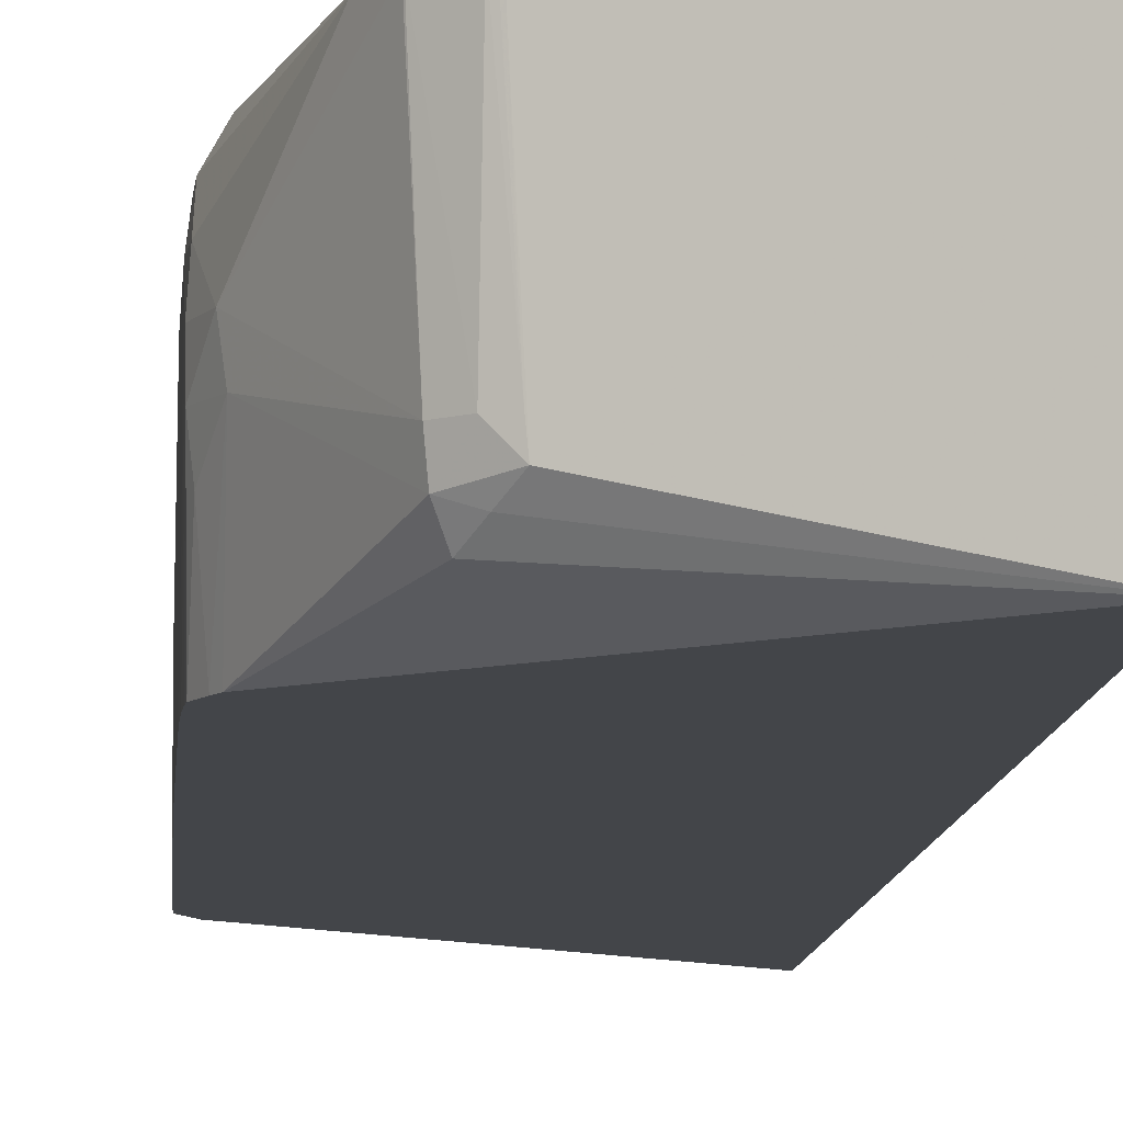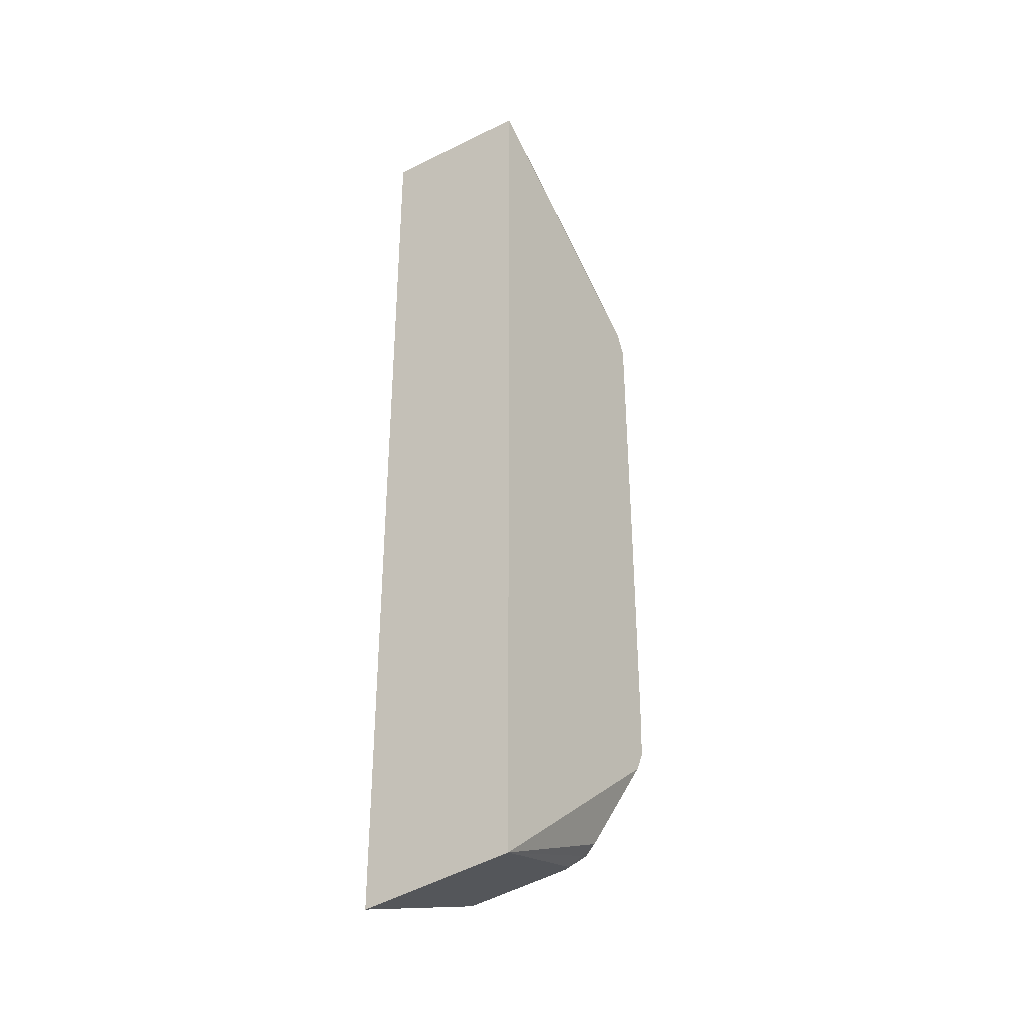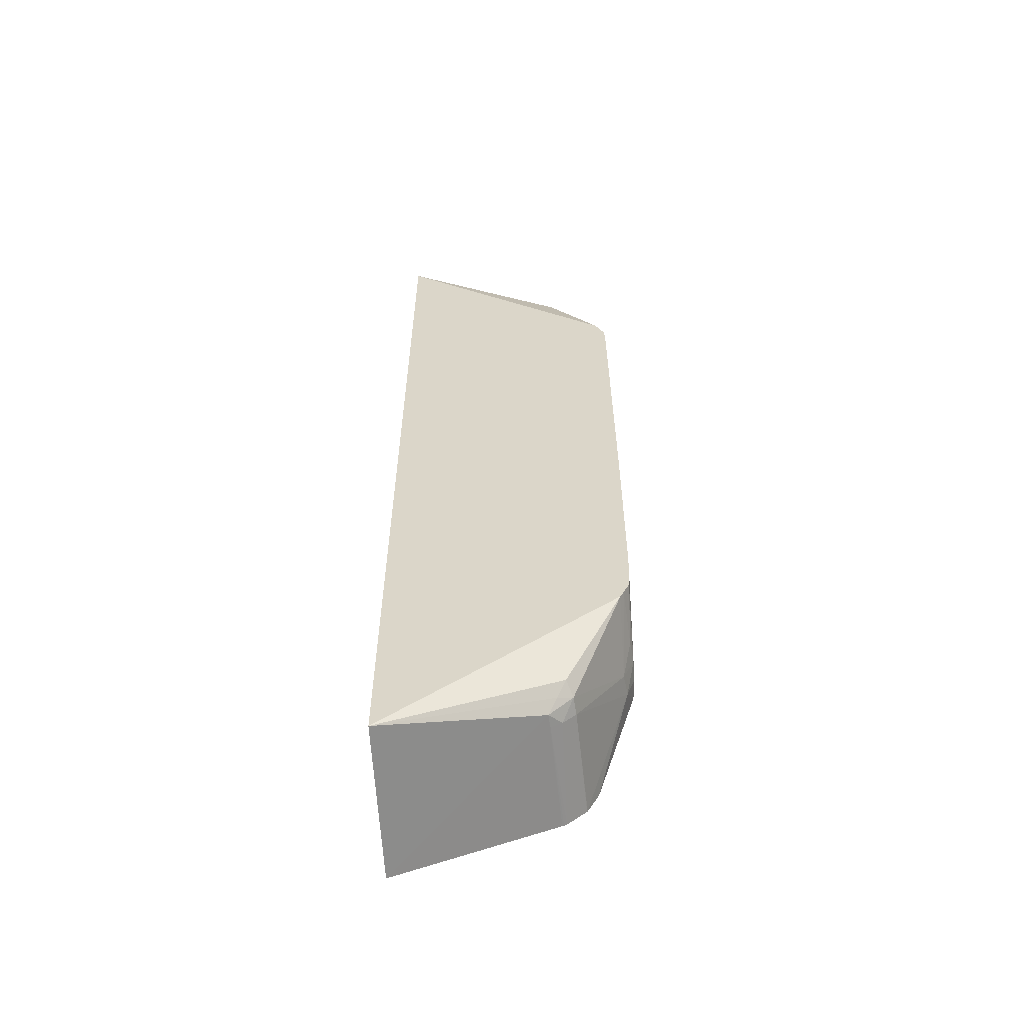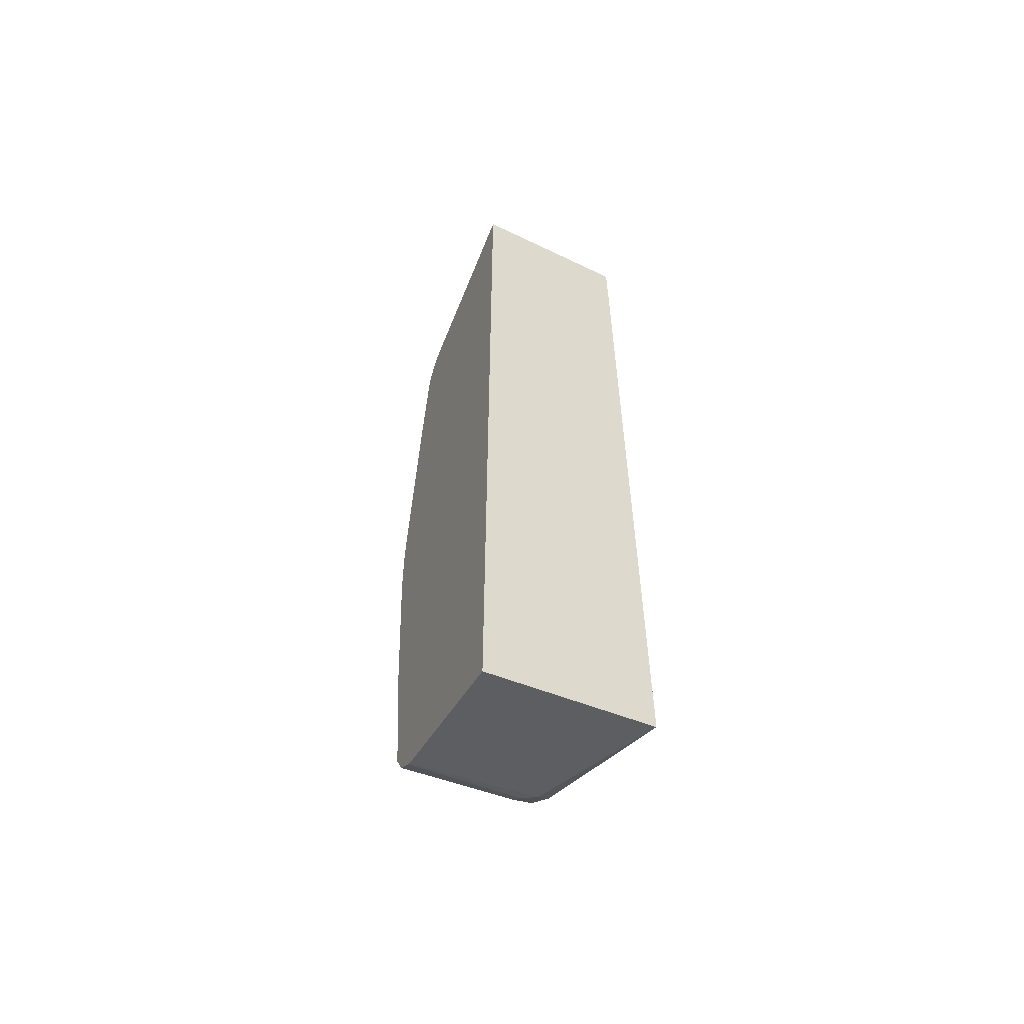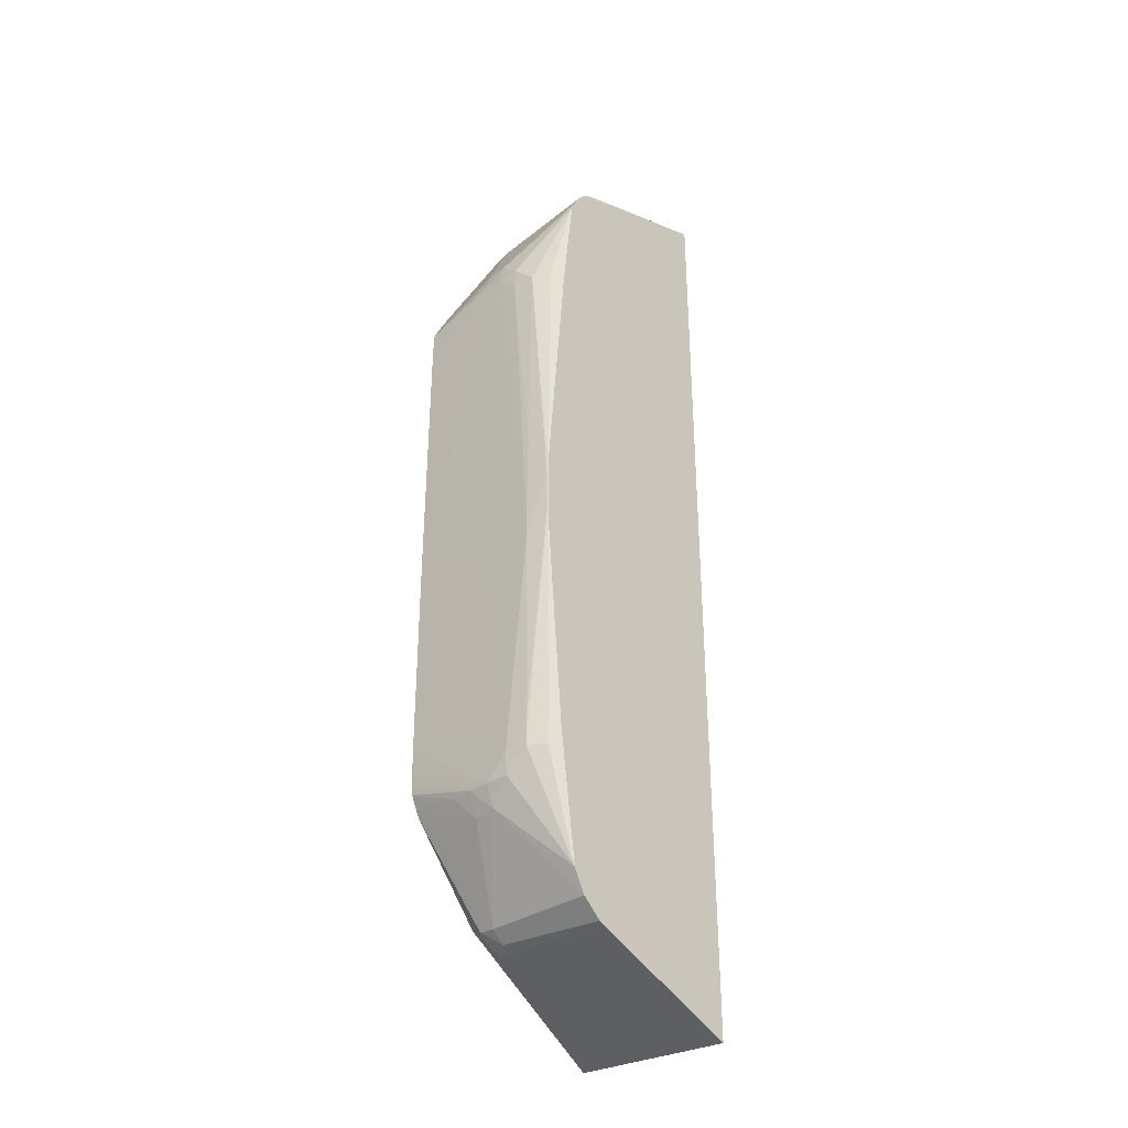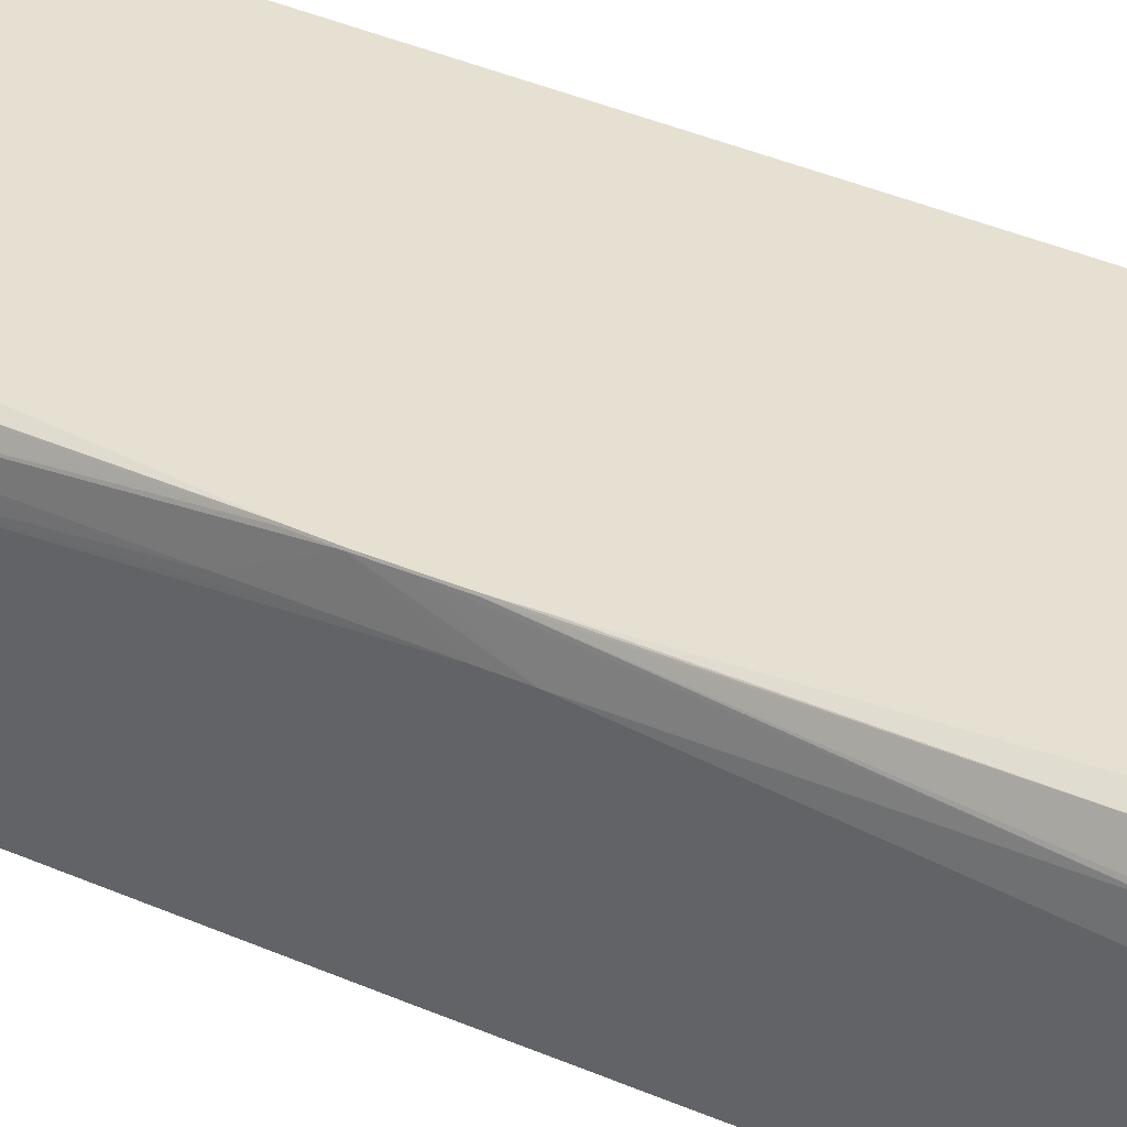
<metadata>
{"format":"obj","ext":"obj","renderer":"f3d","projection":"perspective","resolution":1024,"background":"white","views":[{"elev":-8.9,"azim":176.3,"up":"+Y"},{"elev":-35.8,"azim":-54.0,"up":"+Z"},{"elev":-58.7,"azim":3.5,"up":"+Z"},{"elev":-58.7,"azim":-114.8,"up":"+Z"},{"elev":-34.6,"azim":131.9,"up":"+Z"},{"elev":38.5,"azim":118.9,"up":"+Y"}]}
</metadata>
<code>
v 0.0419 0.01876 -0.0004138
v 0.04187 0.02319 0.01375
v 0.04186 0.01876 0.01173
v 0.04189 0.01876 -0.003447
v 0.0419 0.01914 -0.001422
v 0.04189 0.02319 -0.002434
v 0.04189 0.0242 -0.002434
v 0.04186 0.0242 0.01274
v 0.04182 0.0242 0.01375
v 0.04156 0.02319 0.01477
v 0.04185 0.02218 0.01375
v 0.04182 0.01876 0.01274
v 0.04185 0.02015 0.01274
v 0.04188 0.02521 -0.002434
v 0.04189 0.01876 -0.004083
v 0.04189 0.01914 -0.00446
v 0.04187 0.0242 -0.01155
v 0.04187 0.02521 0.0005944
v 0.04185 0.02521 0.002619
v 0.04174 0.02521 0.01274
v 0.04188 0.02521 -0.001422
v 0.04007 0.02627 0.0178
v 0.03997 0.02627 0.01814
v 0.0415 0.02218 0.01477
v 0.04176 0.02116 0.01375
v 0.04138 0.01876 0.01367
v 0.0417 0.02622 -0.0004138
v 0.04171 0.02622 0.0005944
v 0.04187 0.0242 -0.01256
v 0.04176 0.02521 -0.01155
v 0.04188 0.01876 -0.009522
v 0.04188 0.01914 -0.009522
v 0.04167 0.02622 0.001607
v 0.04131 0.02599 0.01274
v 0.04065 0.02627 0.01274
v 0.03961 0.02627 0.0188
v 0.03926 0.02116 0.01867
v 0.03972 0.02116 0.0178
v 0.03913 0.02015 0.0185
v 0.03898 0.01964 0.01833
v 0.03104 0.01876 0.022
v 0.04168 0.02622 -0.001422
v 0.04167 0.02627 -0.0004138
v 0.04168 0.02627 0.0005944
v 0.04165 0.02627 0.00155
v 0.04173 0.02521 -0.01256
v 0.04187 0.01876 -0.01053
v 0.04187 0.02319 -0.01256
v 0.04186 0.02319 -0.01357
v 0.04179 0.0242 -0.01357
v 0.04165 0.02627 0.001607
v 0.03944 0.02627 0.01903
v 0.03909 0.02627 0.01944
v 0.03874 0.02116 0.01917
v 0.03814 0.02047 0.01941
v 0.03823 0.02116 0.01946
v 0.03104 0.02627 0.02259
v 0.03104 0.01876 -0.02162
v 0.04166 0.02627 -0.001422
v 0.04132 0.02603 -0.01155
v 0.04129 0.02599 -0.01256
v 0.04002 0.02627 -0.01762
v 0.04185 0.01876 -0.01155
v 0.04184 0.02218 -0.01357
v 0.0415 0.02319 -0.01458
v 0.03872 0.02627 0.01964
v 0.03851 0.02627 0.01975
v 0.03104 0.02627 -0.02219
v 0.03807 0.02055 -0.01918
v 0.03847 0.02011 -0.01862
v 0.03887 0.01968 -0.01801
v 0.04137 0.01876 -0.01346
v 0.0416 0.02627 -0.002434
v 0.04078 0.02627 -0.01191
v 0.04082 0.02627 -0.01155
v 0.04015 0.02627 -0.01661
v 0.03948 0.02627 -0.01862
v 0.04182 0.01876 -0.01218
v 0.04179 0.01876 -0.01256
v 0.04173 0.02116 -0.01357
v 0.04136 0.02215 -0.01467
v 0.03922 0.02116 -0.01845
v 0.03838 0.02627 -0.01949
v 0.03813 0.02116 -0.01921
v 0.03864 0.02116 -0.01895
v 0.03914 0.02035 -0.01834
v 0.04153 0.01876 -0.01314
v 0.03946 0.02627 -0.01865
v 0.03845 0.02627 -0.01946
v 0.03858 0.02627 -0.0194
f 1 2 3
f 1 3 12
f 1 12 26
f 1 26 41
f 1 41 58
f 1 58 72
f 1 72 87
f 1 87 79
f 1 79 78
f 1 78 63
f 1 63 47
f 1 47 31
f 1 31 15
f 1 15 4
f 1 4 5
f 1 5 6
f 1 6 7
f 1 7 2
f 2 8 9
f 2 9 10
f 2 10 11
f 2 11 12
f 2 12 13
f 2 13 3
f 2 7 14
f 2 14 8
f 3 13 12
f 4 15 6
f 4 6 5
f 6 15 16
f 6 16 17
f 6 17 7
f 7 17 14
f 8 18 19
f 8 19 20
f 8 20 9
f 8 14 21
f 8 21 18
f 9 20 22
f 9 22 23
f 9 23 10
f 10 23 24
f 10 24 11
f 11 25 12
f 11 24 25
f 12 25 24
f 12 24 26
f 14 27 28
f 14 28 21
f 14 17 29
f 14 29 30
f 14 30 27
f 15 31 32
f 15 32 17
f 15 17 16
f 17 32 29
f 18 28 19
f 18 21 28
f 19 28 20
f 20 28 33
f 20 33 34
f 20 34 22
f 22 34 35
f 22 35 51
f 22 51 45
f 22 45 44
f 22 44 43
f 22 43 59
f 22 59 73
f 22 73 75
f 22 75 74
f 22 74 76
f 22 76 62
f 22 62 77
f 22 77 88
f 22 88 90
f 22 90 89
f 22 89 83
f 22 83 68
f 22 68 57
f 22 57 67
f 22 67 66
f 22 66 53
f 22 53 52
f 22 52 36
f 22 36 23
f 23 36 24
f 24 36 37
f 24 37 38
f 24 38 26
f 26 38 37
f 26 37 39
f 26 39 40
f 26 40 41
f 27 30 42
f 27 42 43
f 27 43 44
f 27 44 28
f 28 44 45
f 28 45 33
f 29 46 30
f 29 32 47
f 29 47 48
f 29 48 49
f 29 49 50
f 29 50 46
f 30 46 42
f 31 47 32
f 33 45 34
f 34 45 51
f 34 51 35
f 36 52 37
f 37 52 53
f 37 53 54
f 37 54 39
f 39 54 55
f 39 55 40
f 40 55 41
f 41 55 56
f 41 56 57
f 41 57 68
f 41 68 58
f 42 59 43
f 42 46 60
f 42 60 59
f 46 61 60
f 46 50 62
f 46 62 61
f 47 63 49
f 47 49 48
f 49 63 64
f 49 64 65
f 49 65 50
f 50 65 62
f 53 66 56
f 53 56 54
f 54 56 55
f 56 66 67
f 56 67 57
f 58 68 69
f 58 69 70
f 58 70 71
f 58 71 72
f 59 60 73
f 60 61 74
f 60 74 75
f 60 75 73
f 61 62 76
f 61 76 74
f 62 65 77
f 63 78 64
f 64 78 79
f 64 79 80
f 64 80 81
f 64 81 65
f 65 81 82
f 65 82 77
f 68 83 69
f 69 83 84
f 69 84 85
f 69 85 86
f 69 86 70
f 70 86 71
f 71 86 72
f 72 86 81
f 72 81 87
f 77 82 88
f 79 87 80
f 80 87 81
f 81 86 82
f 82 86 85
f 82 85 88
f 83 89 84
f 84 89 90
f 84 90 85
f 85 90 88

</code>
